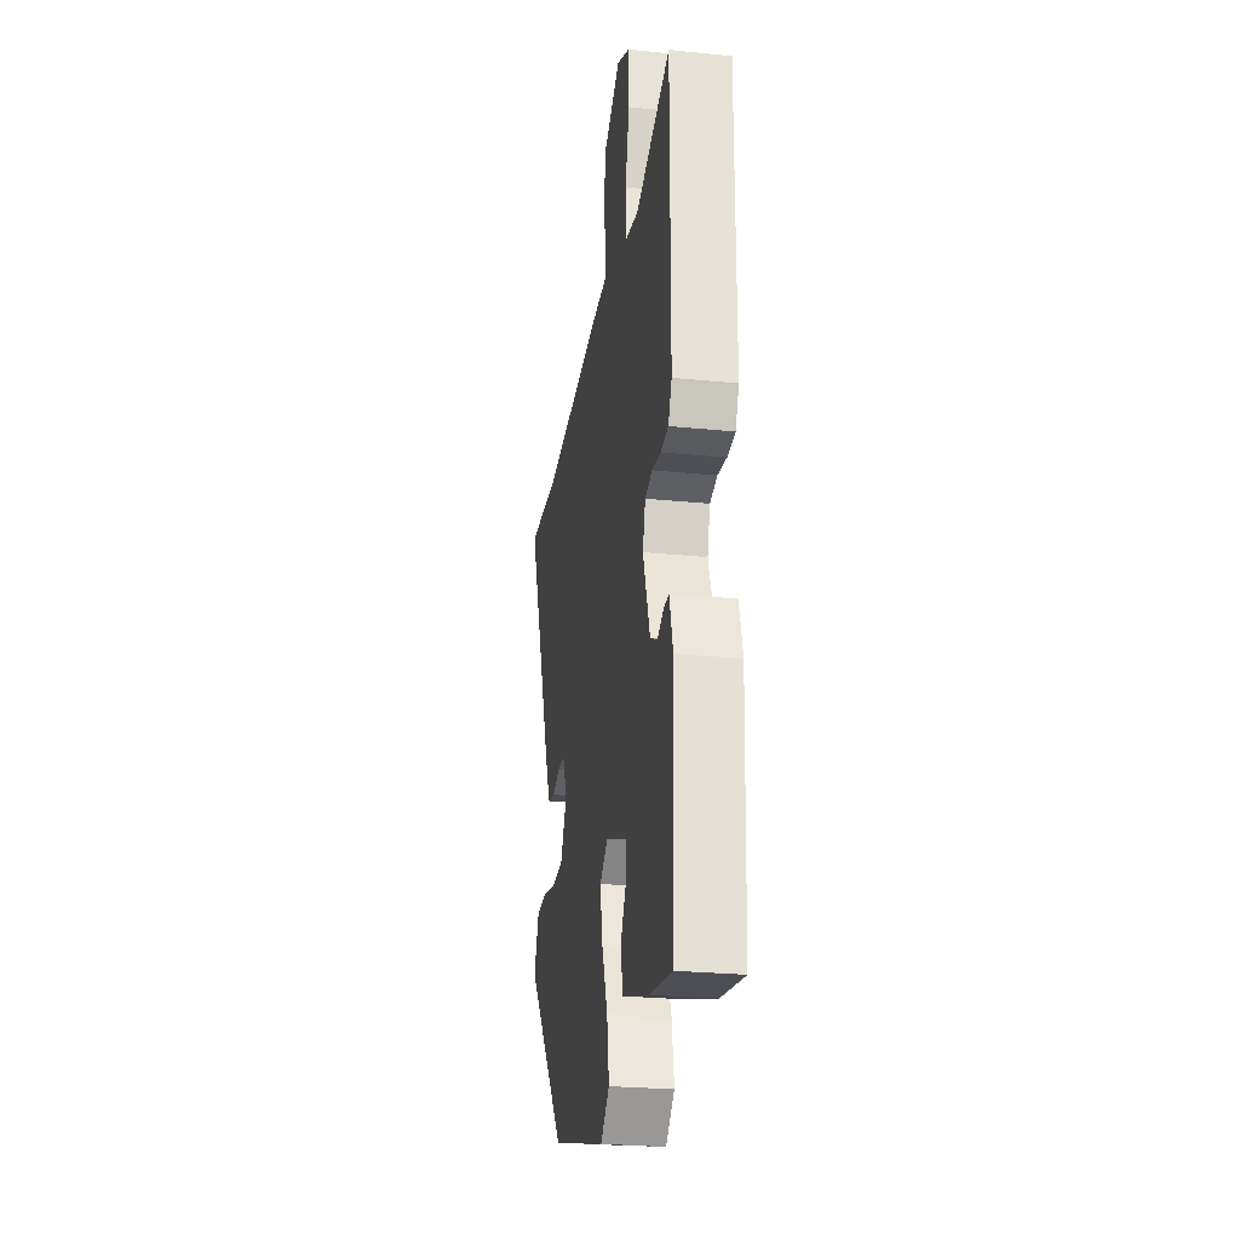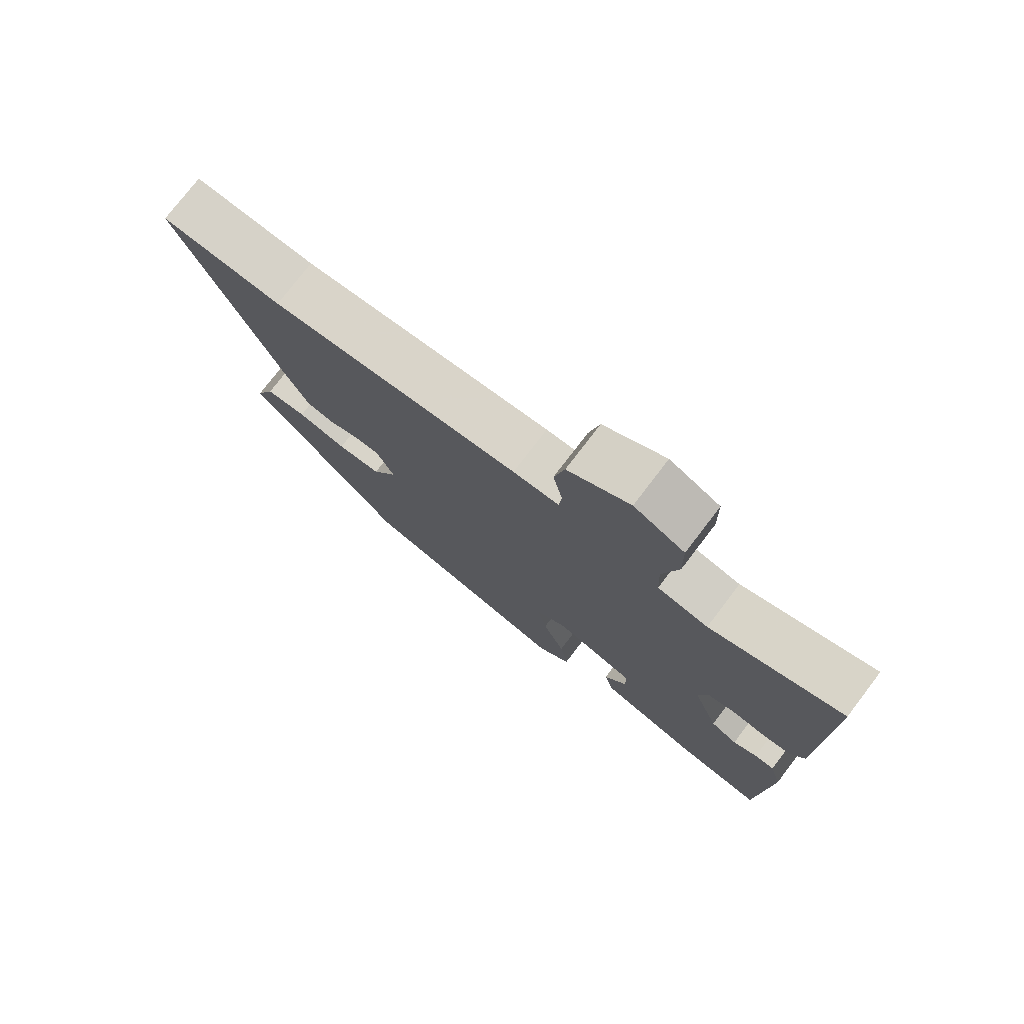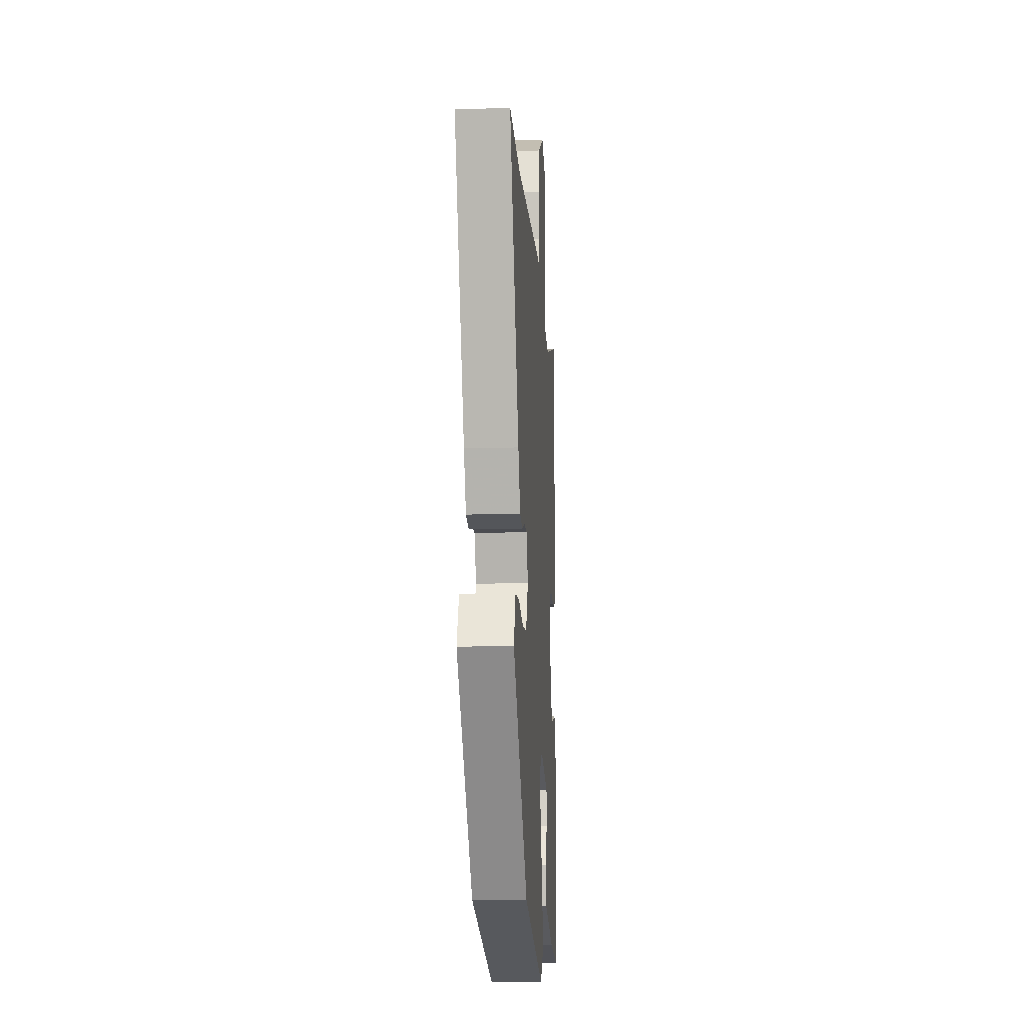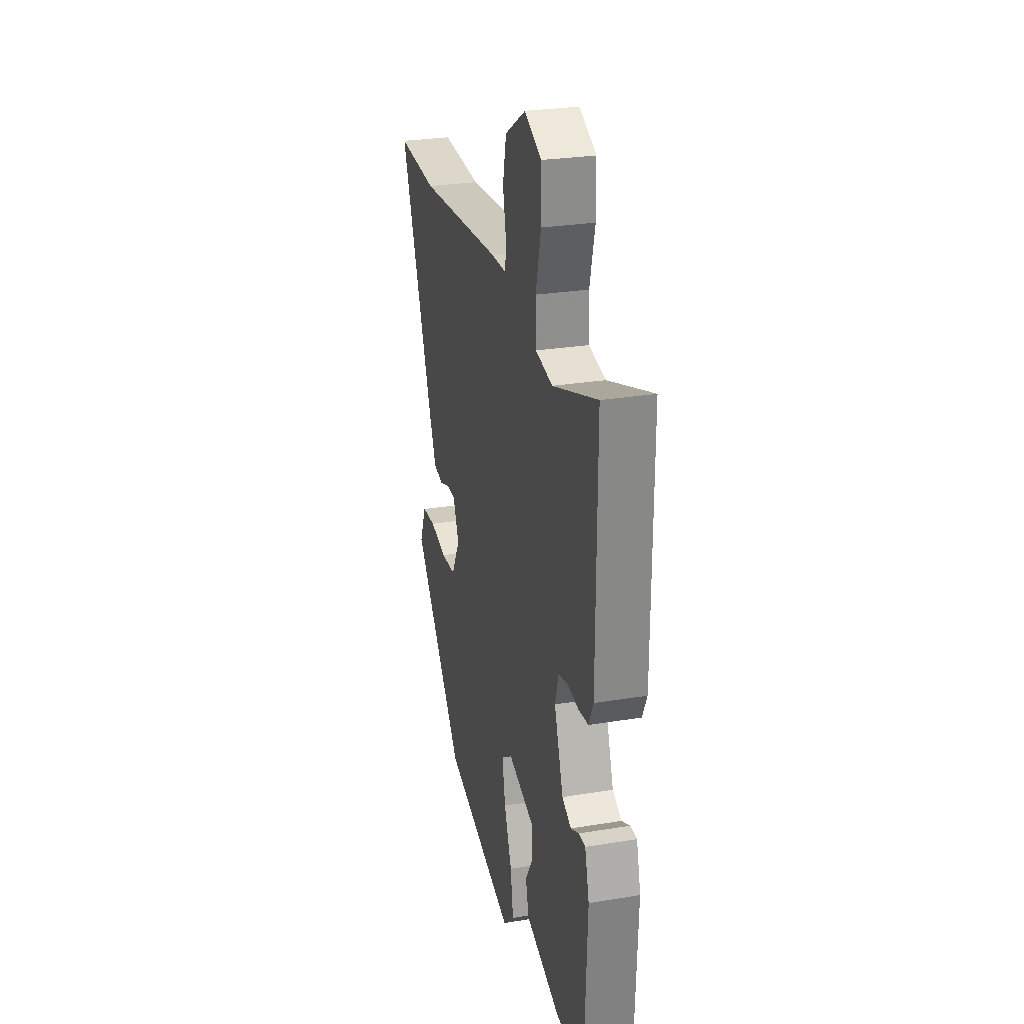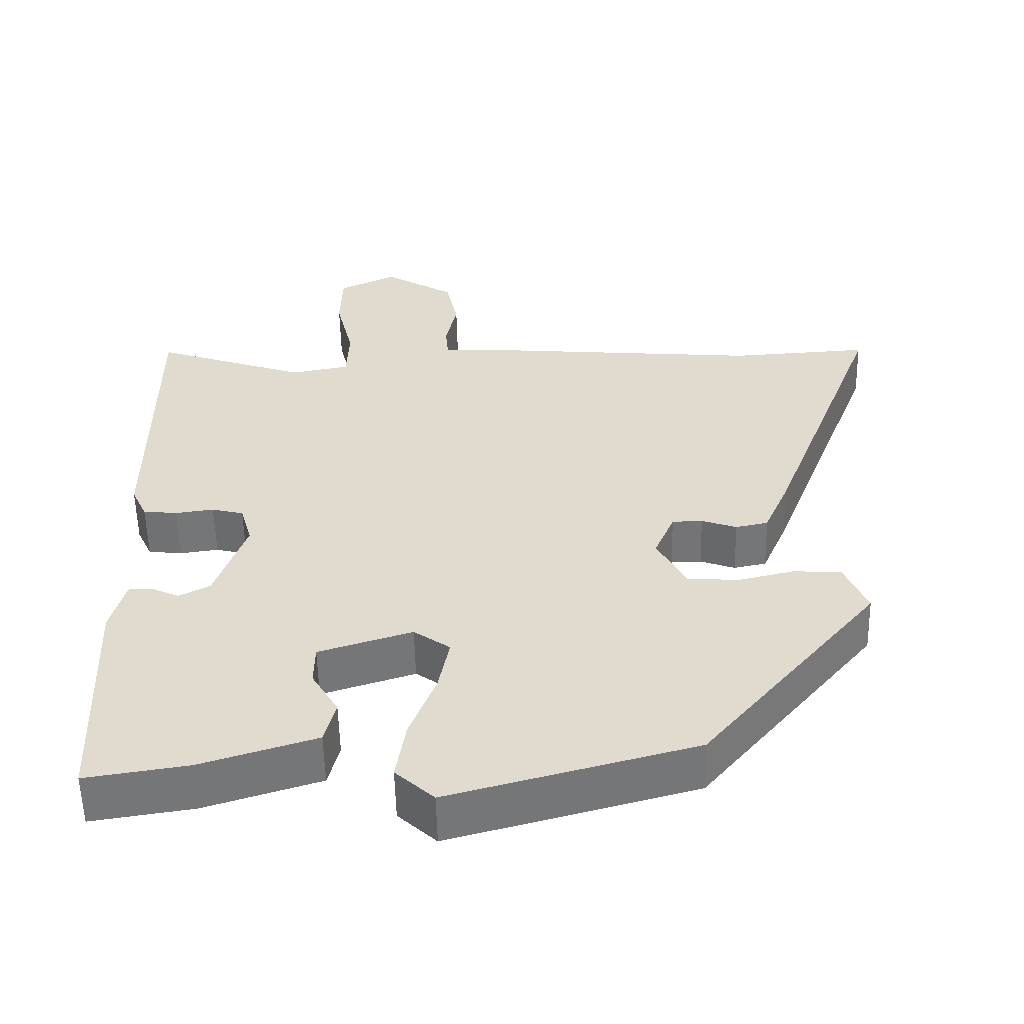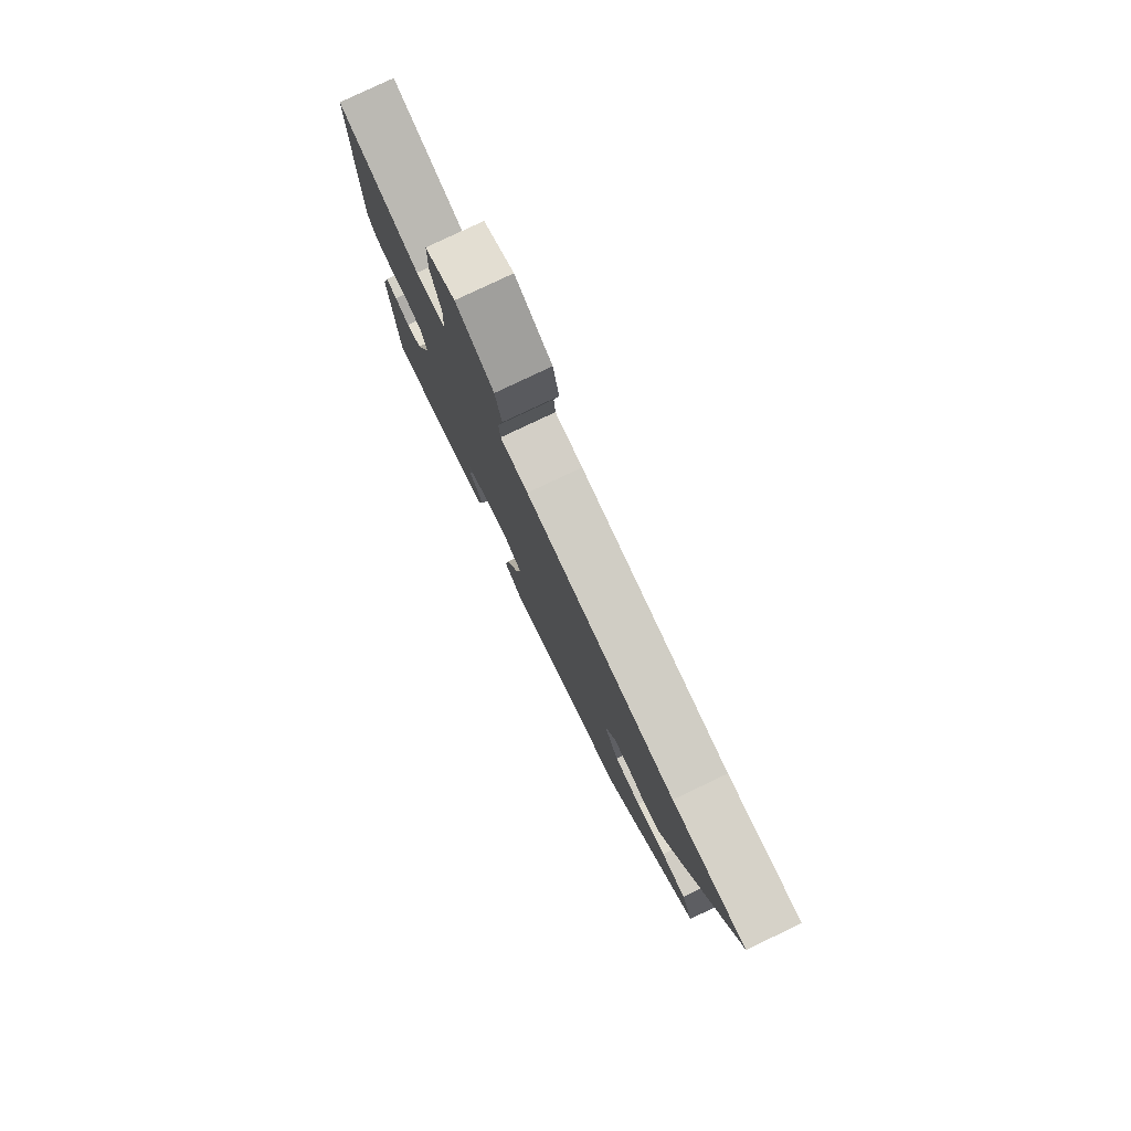
<metadata>
{"format":"obj","ext":"obj","renderer":"f3d","projection":"perspective","resolution":1024,"background":"white","views":[{"elev":-25.8,"azim":80.8,"up":"+Z"},{"elev":76.6,"azim":37.4,"up":"+Z"},{"elev":-13.9,"azim":-86.1,"up":"+Z"},{"elev":27.3,"azim":75.7,"up":"+Z"},{"elev":-56.1,"azim":-178.7,"up":"+Z"},{"elev":79.8,"azim":-115.4,"up":"+Z"}]}
</metadata>
<code>
v -0.3 0.07 -0.455
v -0.539 0.07 -0.168
v -0.509 0.07 -0.096
v -0.445 0.07 -0.091
v -0.368 0.07 -0.109
v -0.299 0.07 -0.104
v -0.26 0.07 -0.03
v -0.287 0.07 0.034
v -0.328 0.07 0.035
v -0.375 0.07 0.018
v -0.419 0.07 0.027
v -0.453 0.07 0.106
v -0.607 0.07 0.506
v -0.419 0.07 0.495
v -0.031 0.07 0.529
v 0.041 0.07 0.531
v 0.045 0.07 0.577
v 0.03 0.07 0.648
v 0.046 0.07 0.723
v 0.142 0.07 0.782
v 0.22 0.07 0.744
v 0.222 0.07 0.658
v 0.198 0.07 0.56
v 0.201 0.07 0.485
v 0.28 0.07 0.47
v 0.487 0.07 0.542
v 0.486 0.07 0.13
v 0.465 0.07 0.085
v 0.419 0.07 0.08
v 0.367 0.07 0.087
v 0.324 0.07 0.076
v 0.308 0.07 0.02
v 0.35 0.07 -0.1
v 0.392 0.07 -0.122
v 0.43 0.07 -0.104
v 0.461 0.07 -0.104
v 0.481 0.07 -0.179
v 0.468 0.07 -0.498
v 0.331 0.07 -0.477
v 0.175 0.07 -0.428
v 0.16 0.07 -0.369
v 0.196 0.07 -0.308
v 0.195 0.07 -0.253
v 0.069 0.07 -0.213
v 0.02 0.07 -0.248
v 0.035 0.07 -0.324
v 0.07 0.07 -0.415
v 0.083 0.07 -0.497
v 0.031 0.07 -0.545
v -0.3 0 -0.455
v -0.539 0 -0.168
v -0.509 0 -0.096
v -0.445 0 -0.091
v -0.368 0 -0.109
v -0.299 0 -0.104
v -0.26 0 -0.03
v -0.287 0 0.034
v -0.328 0 0.035
v -0.375 0 0.018
v -0.419 0 0.027
v -0.453 0 0.106
v -0.607 0 0.506
v -0.419 0 0.495
v -0.031 0 0.529
v 0.041 0 0.531
v 0.045 0 0.577
v 0.03 0 0.648
v 0.046 0 0.723
v 0.142 0 0.782
v 0.22 0 0.744
v 0.222 0 0.658
v 0.198 0 0.56
v 0.201 0 0.485
v 0.28 0 0.47
v 0.487 0 0.542
v 0.486 0 0.13
v 0.465 0 0.085
v 0.419 0 0.08
v 0.367 0 0.087
v 0.324 0 0.076
v 0.308 0 0.02
v 0.35 0 -0.1
v 0.392 0 -0.122
v 0.43 0 -0.104
v 0.461 0 -0.104
v 0.481 0 -0.179
v 0.468 0 -0.498
v 0.331 0 -0.477
v 0.175 0 -0.428
v 0.16 0 -0.369
v 0.196 0 -0.308
v 0.195 0 -0.253
v 0.069 0 -0.213
v 0.02 0 -0.248
v 0.035 0 -0.324
v 0.07 0 -0.415
v 0.083 0 -0.497
v 0.031 0 -0.545
f 46 47 48 49
f 45 46 49 1
f 44 45 1 2
f 39 40 41 42
f 39 42 43
f 38 39 43
f 37 38 43
f 34 35 36 37
f 33 34 37 43
f 32 33 43 44
f 27 28 29 30
f 25 26 27 30
f 24 25 30 31
f 20 21 22 23
f 20 23 24
f 17 18 19 20
f 16 17 20 24
f 14 15 16 24
f 11 12 13 14
f 9 10 11 14
f 8 9 14 24
f 7 8 24 31
f 2 3 4 5
f 2 5 6
f 44 2 6
f 31 32 44
f 6 7 31 44
f 98 97 96 95
f 50 98 95 94
f 51 50 94 93
f 91 90 89 88
f 92 91 88
f 92 88 87
f 92 87 86
f 86 85 84 83
f 92 86 83 82
f 93 92 82 81
f 79 78 77 76
f 79 76 75 74
f 80 79 74 73
f 72 71 70 69
f 73 72 69
f 69 68 67 66
f 73 69 66 65
f 73 65 64 63
f 63 62 61 60
f 63 60 59 58
f 73 63 58 57
f 80 73 57 56
f 54 53 52 51
f 55 54 51
f 55 51 93
f 93 81 80
f 93 80 56 55
f 1 50 51 2
f 2 51 52 3
f 3 52 53 4
f 4 53 54 5
f 5 54 55 6
f 6 55 56 7
f 7 56 57 8
f 8 57 58 9
f 9 58 59 10
f 10 59 60 11
f 11 60 61 12
f 12 61 62 13
f 13 62 63 14
f 14 63 64 15
f 15 64 65 16
f 16 65 66 17
f 17 66 67 18
f 18 67 68 19
f 19 68 69 20
f 20 69 70 21
f 21 70 71 22
f 22 71 72 23
f 23 72 73 24
f 24 73 74 25
f 25 74 75 26
f 26 75 76 27
f 27 76 77 28
f 28 77 78 29
f 29 78 79 30
f 30 79 80 31
f 31 80 81 32
f 32 81 82 33
f 33 82 83 34
f 34 83 84 35
f 35 84 85 36
f 36 85 86 37
f 37 86 87 38
f 38 87 88 39
f 39 88 89 40
f 40 89 90 41
f 41 90 91 42
f 42 91 92 43
f 43 92 93 44
f 44 93 94 45
f 45 94 95 46
f 46 95 96 47
f 47 96 97 48
f 48 97 98 49
f 49 98 50 1

</code>
